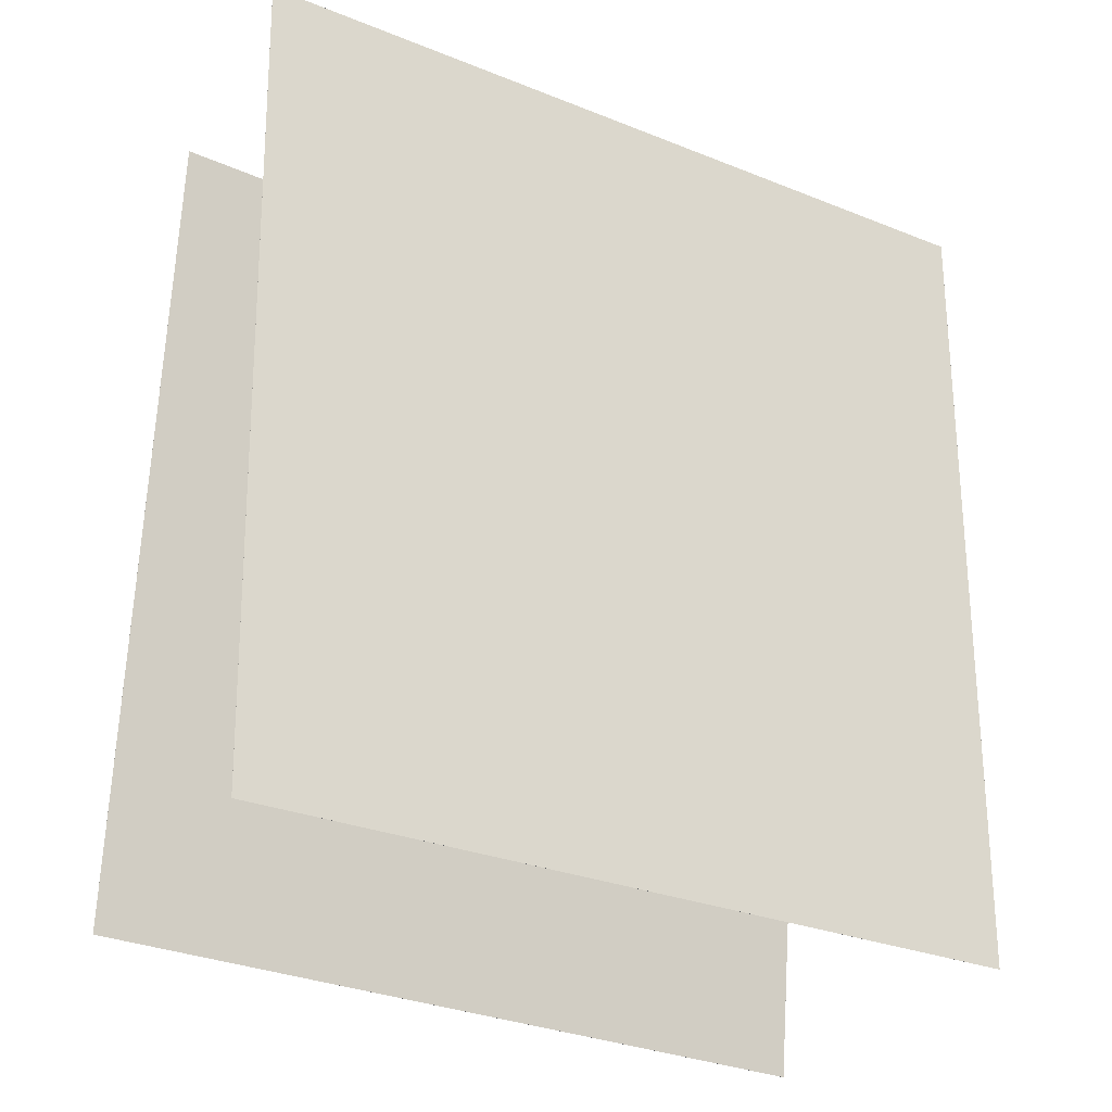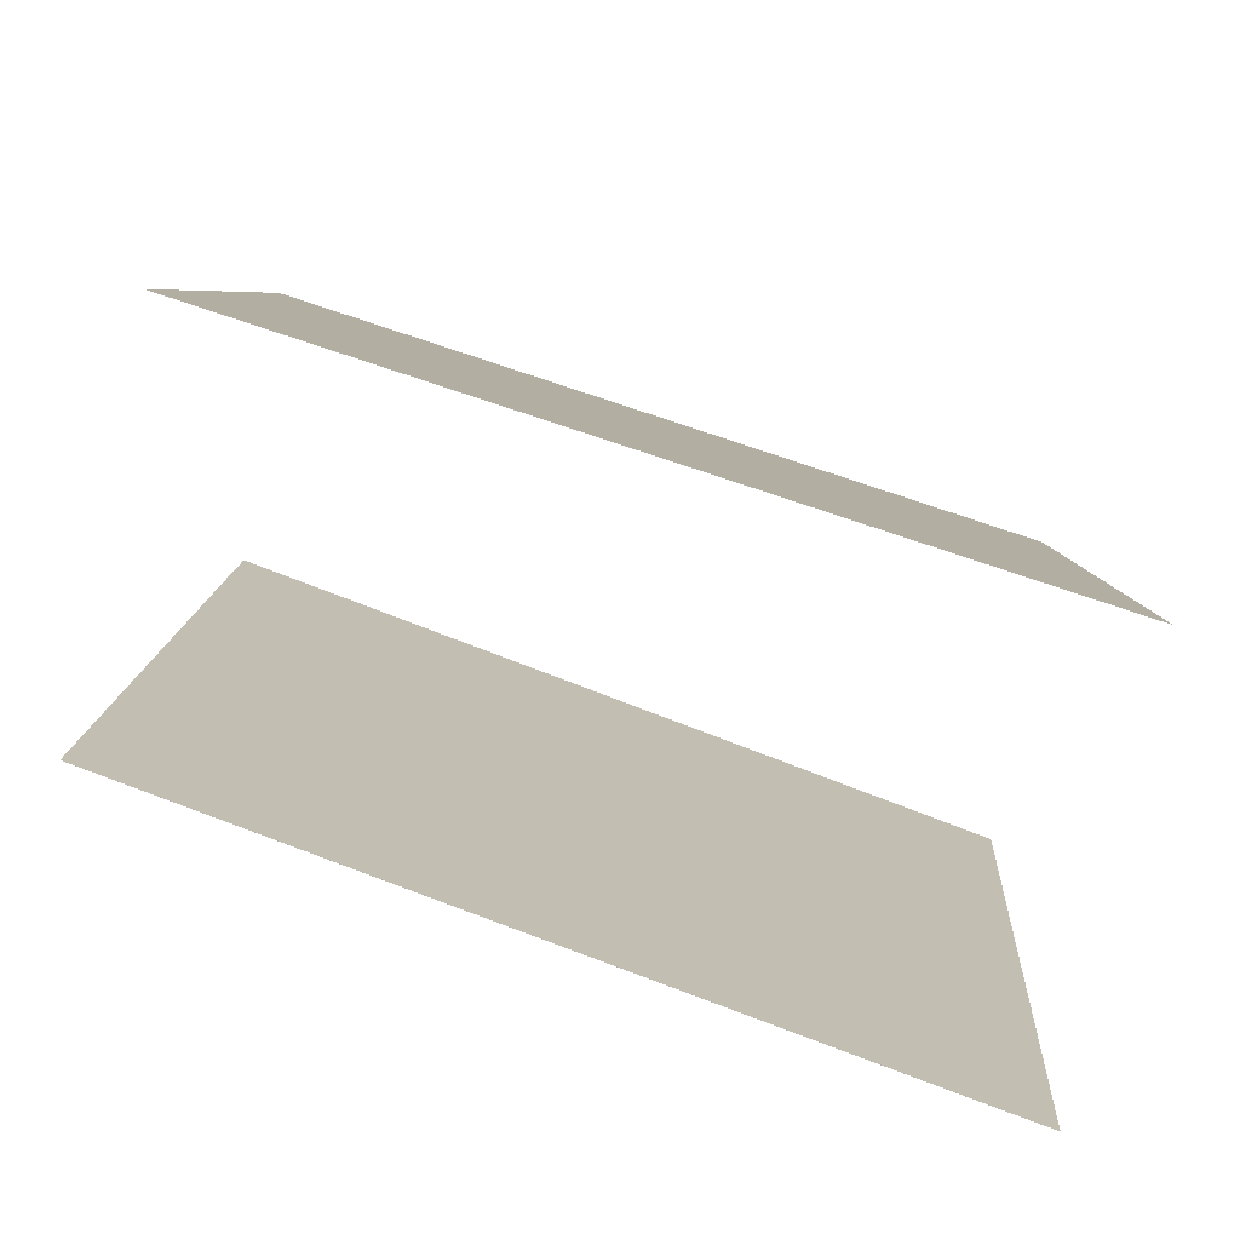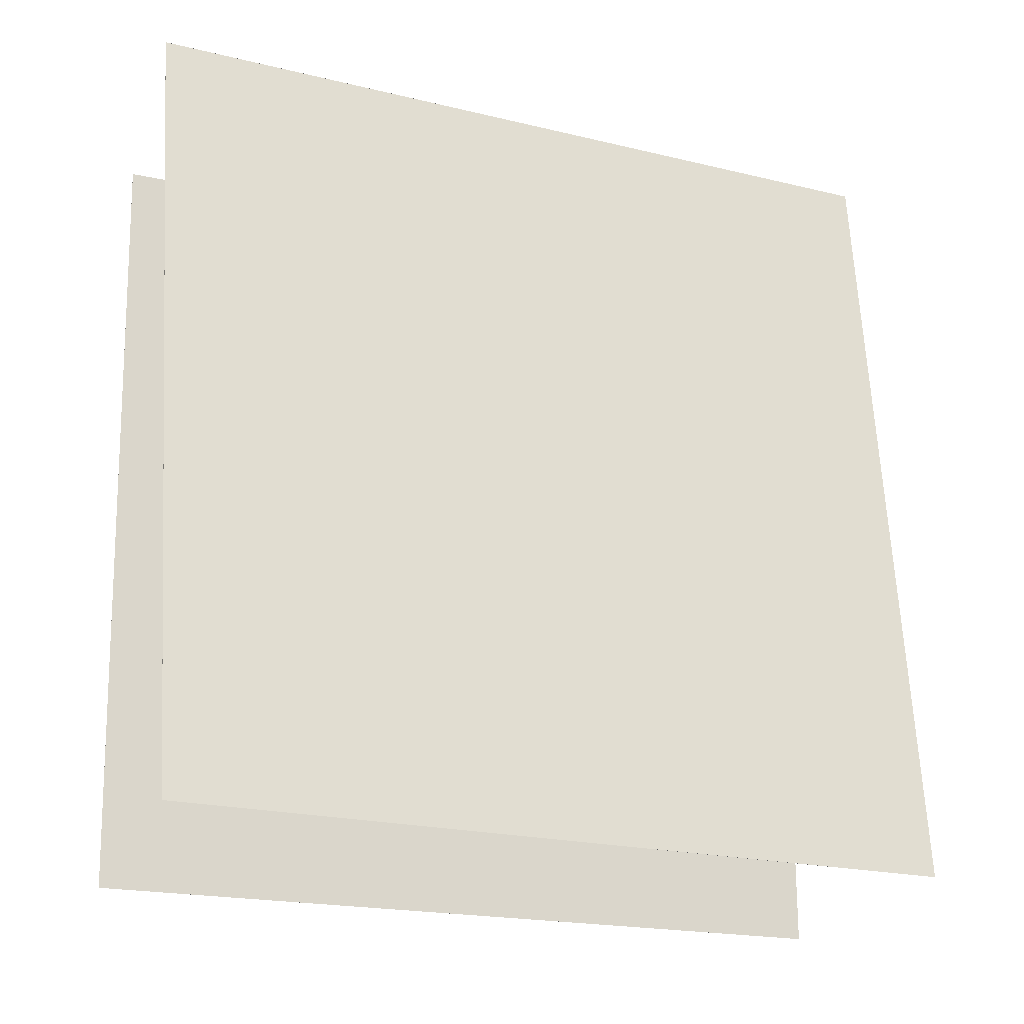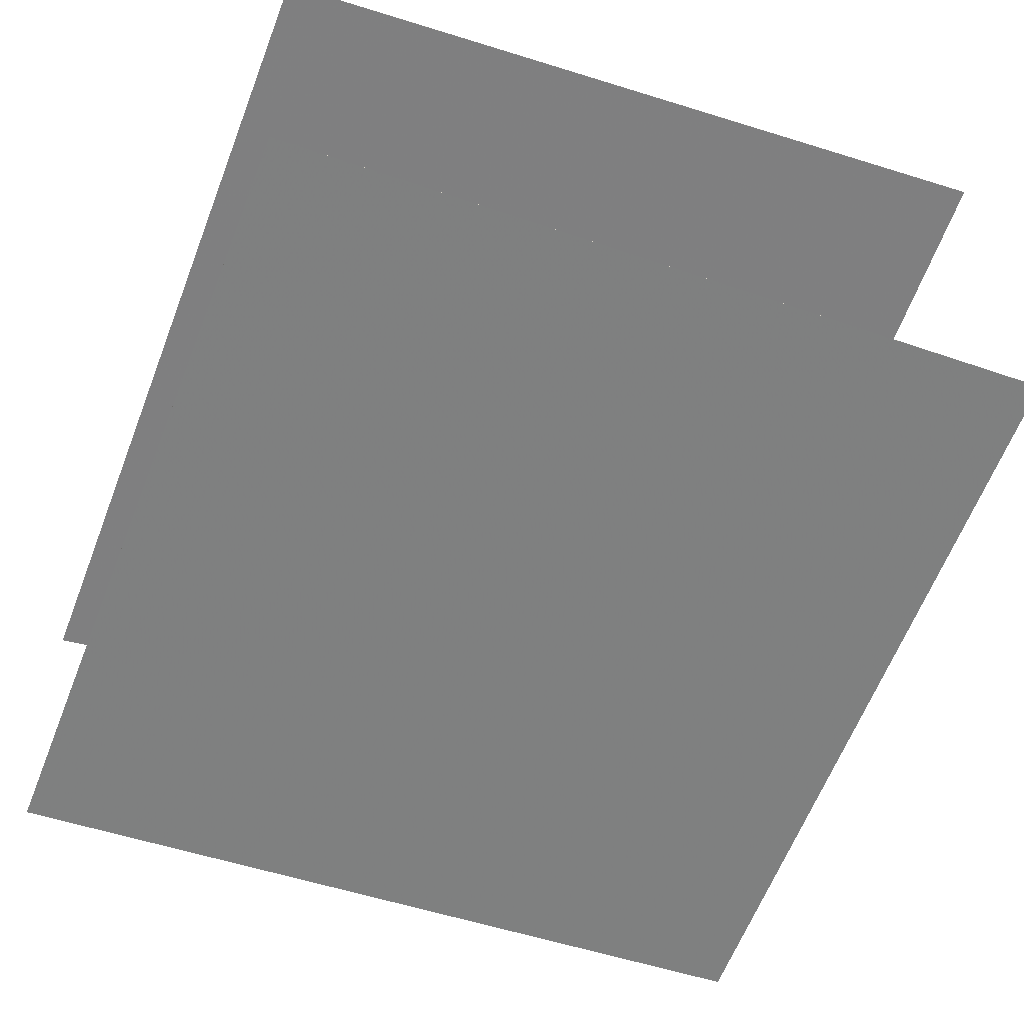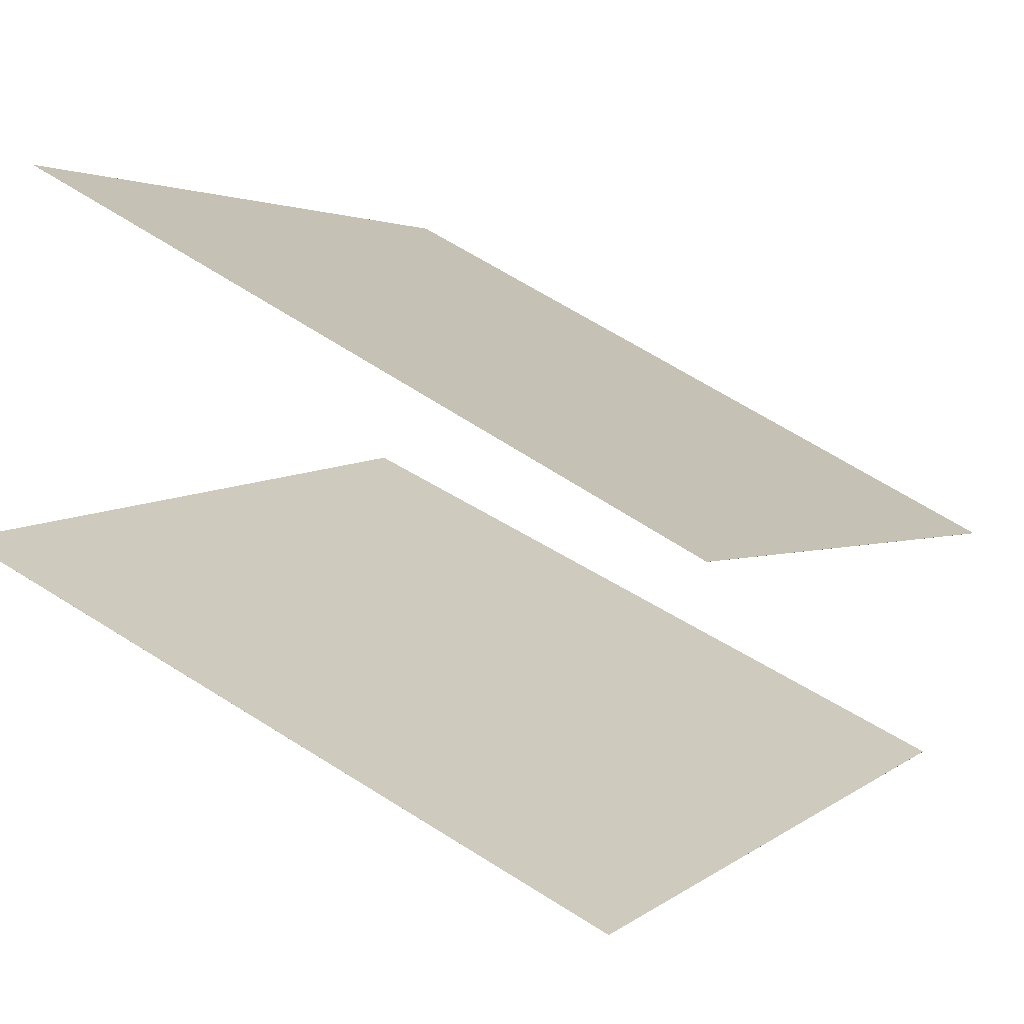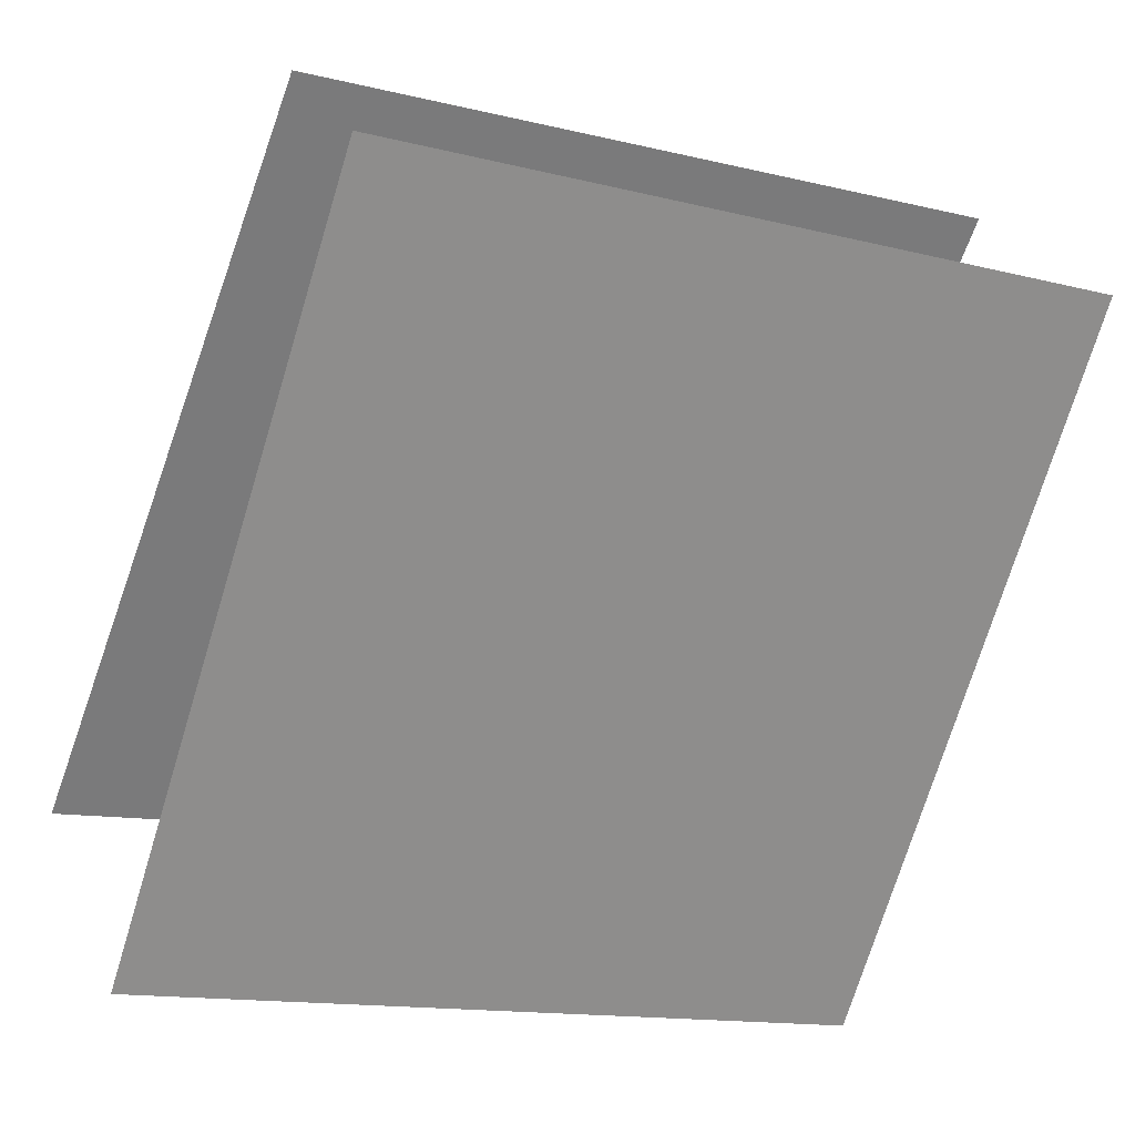
<metadata>
{"format":"obj","ext":"obj","renderer":"f3d","projection":"perspective","resolution":1024,"background":"white","views":[{"elev":-22.5,"azim":171.4,"up":"+Y"},{"elev":-79.9,"azim":-173.4,"up":"+Y"},{"elev":-24.2,"azim":1.5,"up":"+Y"},{"elev":-35.1,"azim":-111.1,"up":"+Z"},{"elev":3.1,"azim":29.9,"up":"+Z"},{"elev":-67.9,"azim":163.4,"up":"+Z"}]}
</metadata>
<code>
v 0.4359 0.5071 -0.01976
v 0.4358 0.5071 -0.01984
v -0.4456 0.4694 0.4303
v -0.4456 0.4694 0.4303
v 0.4907 -0.4786 0.005192
v 0.4907 -0.4786 0.005113
v -0.3907 -0.5163 0.4553
v -0.3908 -0.5163 0.4552
f 1.0 7.0 5.0
f 1.0 3.0 7.0
f 1.0 4.0 3.0
f 1.0 2.0 4.0
f 3.0 8.0 7.0
f 3.0 4.0 8.0
f 5.0 7.0 8.0
f 5.0 8.0 6.0
f 1.0 5.0 6.0
f 1.0 6.0 2.0
f 2.0 6.0 8.0
f 2.0 8.0 4.0
v 0.3577 -0.4456 -0.4137
v -0.5411 -0.4818 -0.00348
v 0.3518 0.5398 -0.3395
v -0.547 0.5036 0.07068
v 0.3577 -0.4456 -0.4136
v -0.5411 -0.4818 -0.003419
v 0.3519 0.5398 -0.3395
v -0.5469 0.5036 0.07075
f 9.0 15.0 13.0
f 9.0 11.0 15.0
f 9.0 12.0 11.0
f 9.0 10.0 12.0
f 11.0 16.0 15.0
f 11.0 12.0 16.0
f 13.0 15.0 16.0
f 13.0 16.0 14.0
f 9.0 13.0 14.0
f 9.0 14.0 10.0
f 10.0 14.0 16.0
f 10.0 16.0 12.0

</code>
